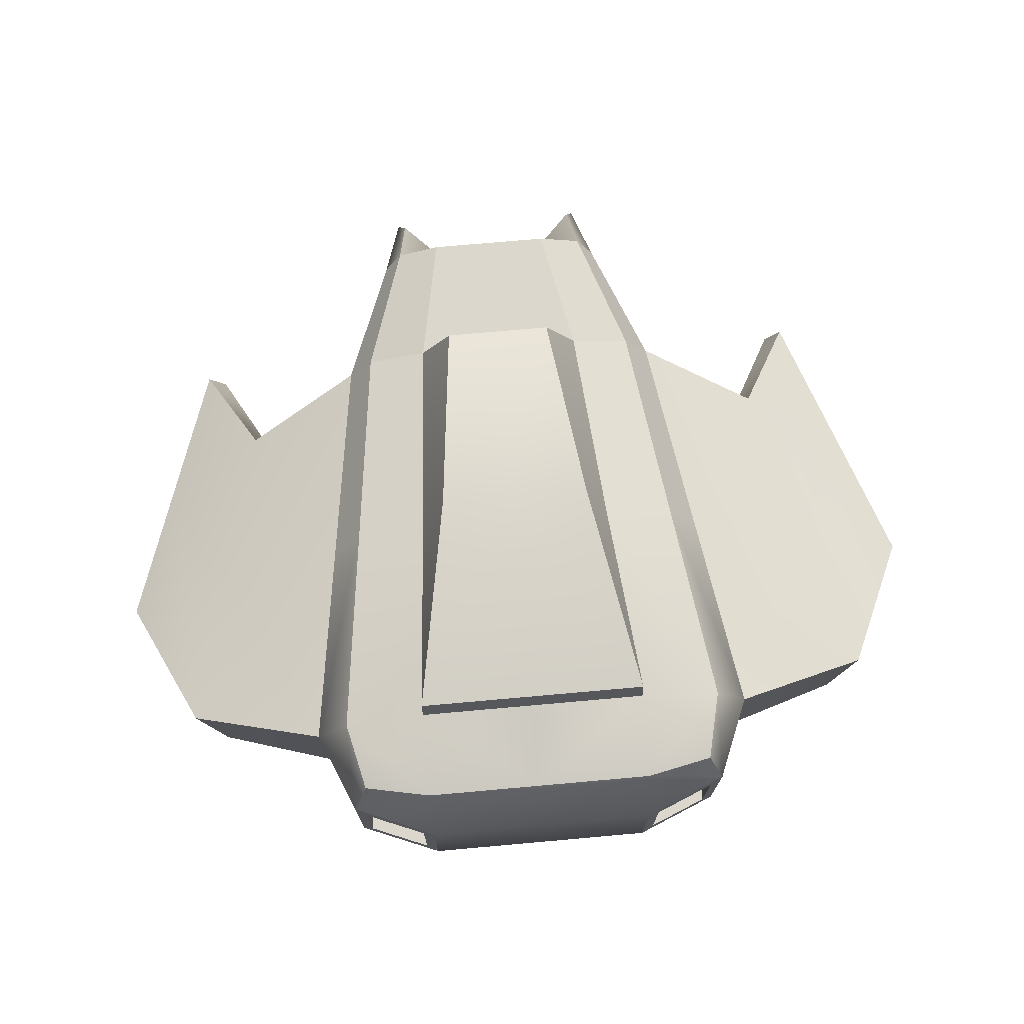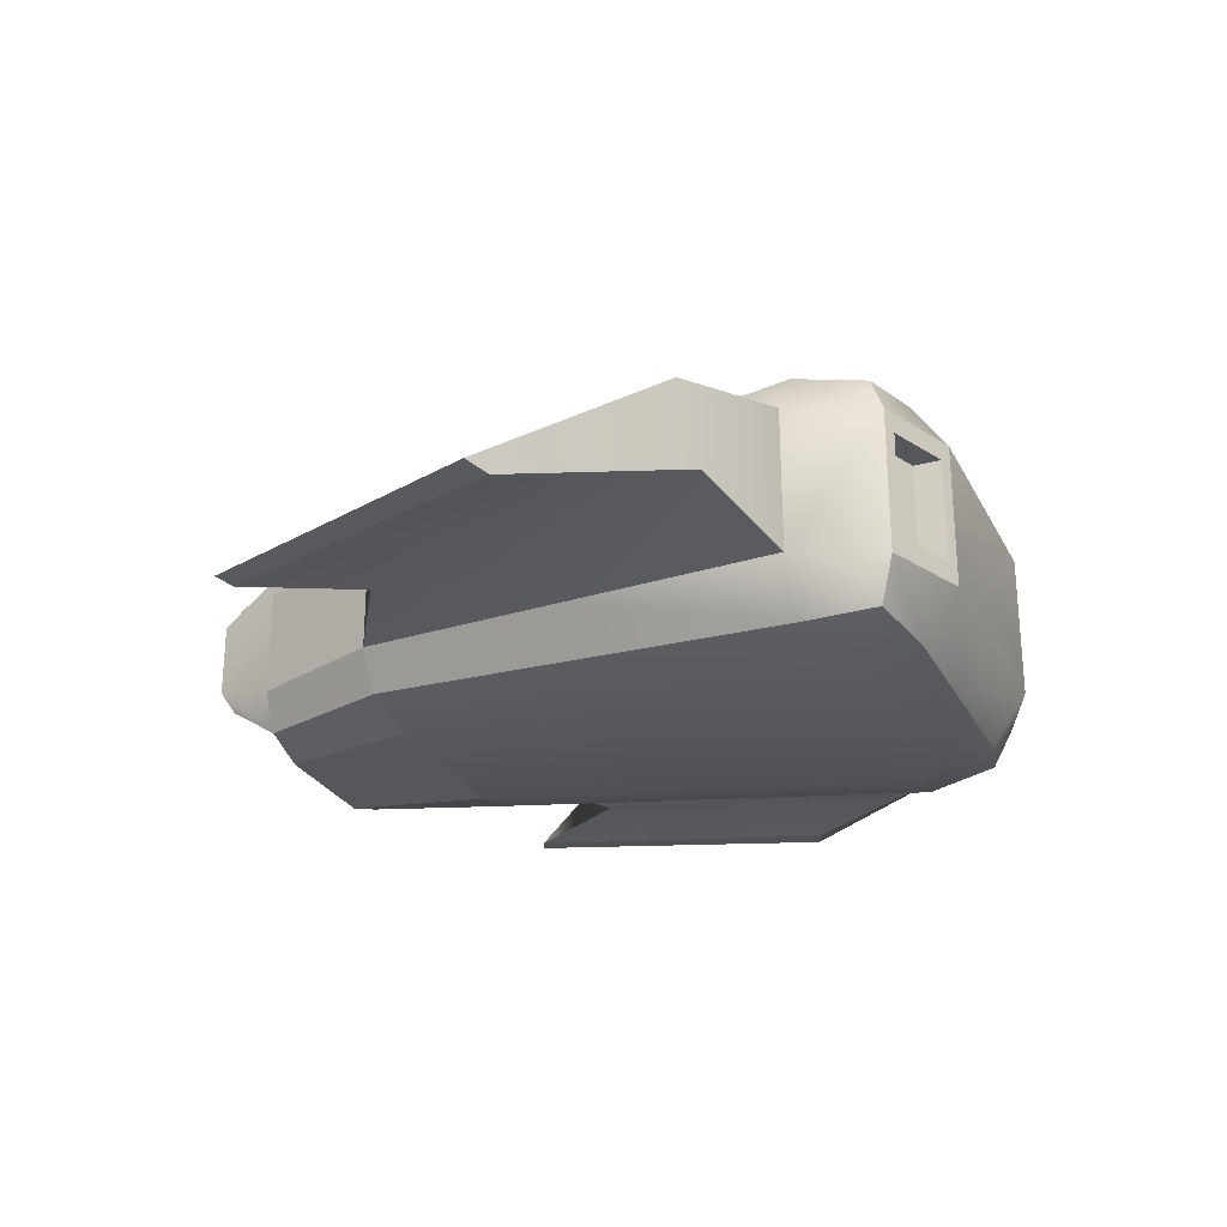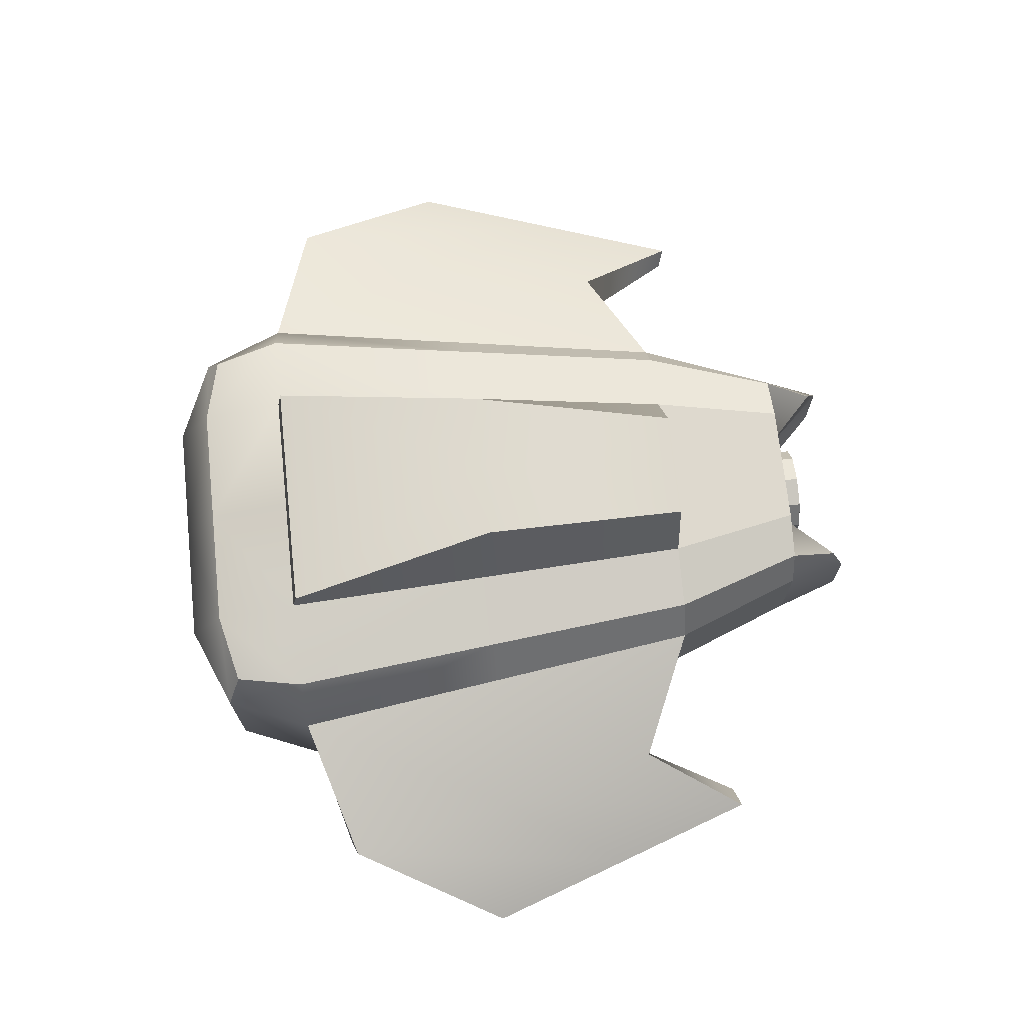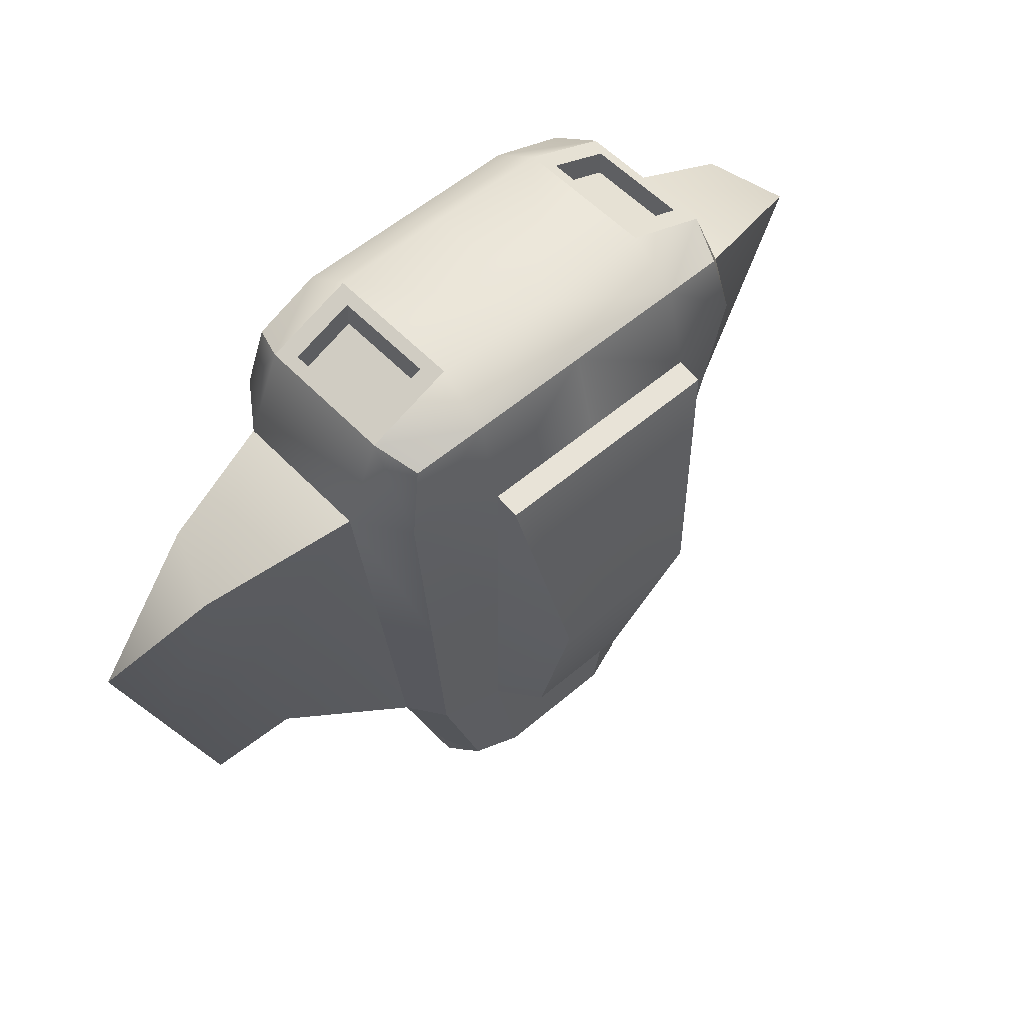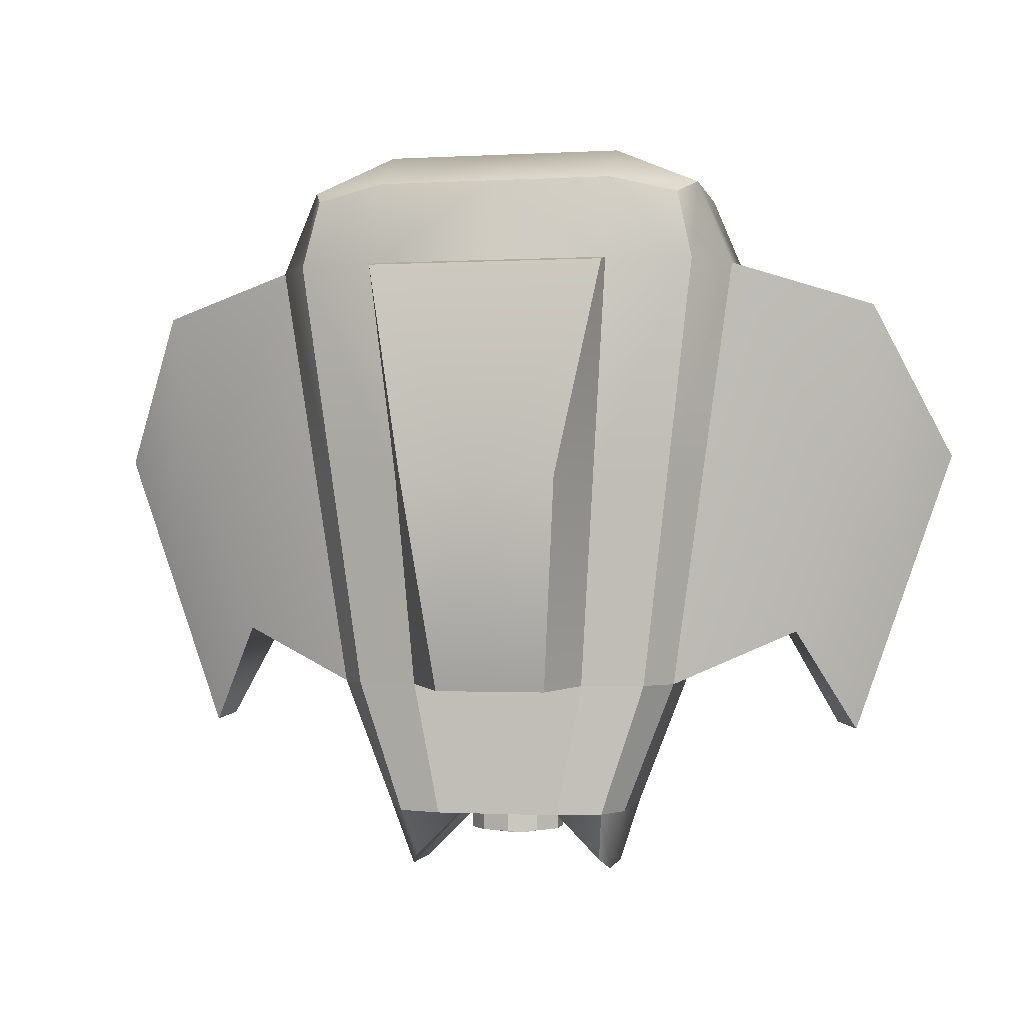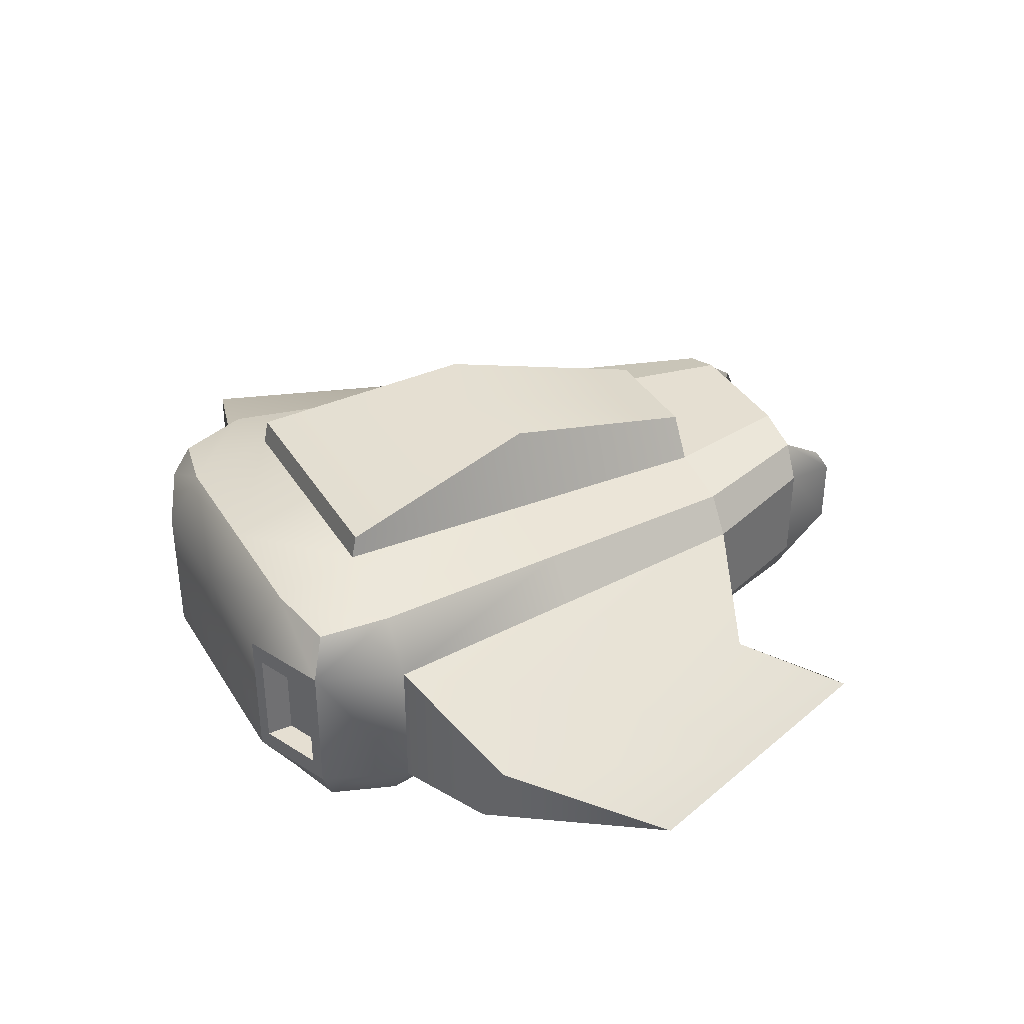
<metadata>
{"format":"obj","ext":"obj","renderer":"f3d","projection":"perspective","resolution":1024,"background":"white","views":[{"elev":73.1,"azim":-5.1,"up":"+Y"},{"elev":-26.6,"azim":-67.6,"up":"+Y"},{"elev":71.4,"azim":83.9,"up":"+Y"},{"elev":54.6,"azim":137.7,"up":"+Z"},{"elev":-1.0,"azim":-168.0,"up":"+Z"},{"elev":37.3,"azim":61.9,"up":"+Y"}]}
</metadata>
<code>
g default
v -2.6 0.4586 2.66
v -1.523 0.1942 2.66
v -1.523 0.4586 3.737
v -1.523 1.097 4.183
v -2.6 1.097 3.737
v -3.046 1.097 2.66
v -2.6 3.541 2.66
v -3.046 2.903 2.66
v -2.6 2.903 3.737
v -1.523 2.903 4.183
v -1.523 3.541 3.737
v -1.523 3.806 2.66
v -2.238 2.664 -2.862
v -1.91 3.133 -2.862
v -1.119 3.327 -2.862
v -1.91 0.8674 -2.862
v -2.238 1.336 -2.862
v -1.119 0.673 -2.862
v -2.402 0.5759 3.539
v -2.402 3.424 3.539
v 0 2.903 4.183
v 0 3.541 3.737
v 0 3.806 2.66
v 0 3.327 -2.862
v 0 0.673 -2.862
v 0 0.1942 2.66
v 0 0.4586 3.737
v 0 1.097 4.183
v -2.45 1.347 3.799
v -1.672 1.347 4.121
v -1.672 2.653 4.121
v -2.45 2.653 3.799
v -2.45 1.347 3.461
v -1.672 1.347 3.783
v -1.672 2.653 3.783
v -2.45 2.653 3.461
v -4.506 1.43 2.259
v -3.545 1.329 -2.081
v -4.846 2.386 2.13
v -3.794 2.031 -2.177
v -5.488 1.273 0.3043
v -4.294 1.276 -3.42
v -5.828 1.317 0.1747
v -4.544 1.308 -3.515
v 0 4.121 2.6
v -1.523 4.121 2.6
v 0 3.783 -2.922
v -0.7161 3.783 -2.922
v 2.6 0.4586 2.66
v 1.523 0.1942 2.66
v 1.523 0.4586 3.737
v 1.523 1.097 4.183
v 2.6 1.097 3.737
v 3.046 1.097 2.66
v 2.6 3.541 2.66
v 3.046 2.903 2.66
v 2.6 2.903 3.737
v 1.523 2.903 4.183
v 1.523 3.541 3.737
v 1.523 3.806 2.66
v 2.238 2.664 -2.862
v 1.91 3.133 -2.862
v 1.119 3.327 -2.862
v 1.91 0.8674 -2.862
v 2.238 1.336 -2.862
v 1.119 0.673 -2.862
v 2.402 0.5759 3.539
v 2.402 3.424 3.539
v 2.45 1.347 3.799
v 1.672 1.347 4.121
v 1.672 2.653 4.121
v 2.45 2.653 3.799
v 2.45 1.347 3.461
v 1.672 1.347 3.783
v 1.672 2.653 3.783
v 2.45 2.653 3.461
v 4.506 1.43 2.259
v 3.545 1.329 -2.081
v 4.846 2.386 2.13
v 3.794 2.031 -2.177
v 5.488 1.273 0.3043
v 4.294 1.276 -3.42
v 5.828 1.317 0.1747
v 4.544 1.308 -3.515
v 1.523 4.121 2.6
v 0.7161 3.783 -2.922
v -1.58 2.664 -4.547
v -1.348 2.447 -5.338
v -1.348 1.553 -5.338
v -1.58 1.336 -4.547
v -0.7348 2.233 -4.412
v -0.7377 1.776 -4.412
v -0.2611 2.083 -4.912
v -0.1604 2.214 -4.912
v 0.001651 2.263 -4.912
v 0 2.111 -4.912
v -0.4513 2.601 -4.412
v -0.79 3.327 -4.547
v 0 3.327 -4.547
v 0.004646 2.739 -4.412
v -0.79 0.673 -4.547
v -0.4588 1.404 -4.412
v -0.004646 1.261 -4.412
v 0 0.673 -4.547
v -0.163 1.788 -4.912
v -0.2622 1.92 -4.912
v 0 1.889 -4.912
v -0.001651 1.737 -4.912
v -1.246 2.706 -5.193
v -1.348 3.133 -4.547
v -1.348 0.8674 -4.547
v -1.246 1.294 -5.193
v 1.58 1.336 -4.547
v 1.58 2.664 -4.547
v 1.348 1.553 -5.338
v 1.348 2.447 -5.338
v 0.7348 1.767 -4.412
v 0.7377 2.224 -4.412
v 0.2622 2.08 -4.912
v 0.163 2.212 -4.912
v 0.4588 2.596 -4.412
v 0.79 3.327 -4.547
v 0.79 0.673 -4.547
v 0.4513 1.399 -4.412
v 0.1604 1.786 -4.912
v 0.2611 1.917 -4.912
v 1.246 2.706 -5.193
v 1.348 3.133 -4.547
v 1.246 1.294 -5.193
v 1.348 0.8674 -4.547
v -0.3618 2.482 -4.412
v -0.5892 2.187 -4.412
v 0.003725 2.593 -4.412
v -0.5915 1.82 -4.412
v -0.3679 1.522 -4.412
v -0.003725 1.407 -4.412
v 0.3679 2.478 -4.412
v 0.5915 2.18 -4.412
v 0.3618 1.518 -4.412
v 0.5892 1.813 -4.412
v -0.3618 2.482 -4.857
v -0.5892 2.187 -4.857
v 0.003725 2.593 -4.857
v -0.5915 1.82 -4.857
v -0.3679 1.522 -4.857
v -0.003725 1.407 -4.857
v 0.3679 2.478 -4.857
v 0.5915 2.18 -4.857
v 0.3618 1.518 -4.857
v 0.5892 1.813 -4.857
v -0.2249 2.299 -4.857
v -0.3662 2.116 -4.857
v 0.002315 2.369 -4.857
v -0.3676 1.888 -4.857
v -0.2286 1.703 -4.857
v -0.002315 1.631 -4.857
v 0.2286 2.297 -4.857
v 0.3676 2.112 -4.857
v 0.2249 1.701 -4.857
v 0.3662 1.884 -4.857
v -0.2249 2.299 -4.285
v -0.3662 2.116 -4.285
v 0.002315 2.369 -4.285
v -0.3676 1.888 -4.285
v -0.2286 1.703 -4.285
v -0.002315 1.631 -4.285
v 0.2286 2.297 -4.285
v 0.3676 2.112 -4.285
v 0.2249 1.701 -4.285
v 0.3662 1.884 -4.285
v -0.1604 2.214 -4.285
v -0.2611 2.083 -4.285
v 0.001651 2.263 -4.285
v -0.2622 1.92 -4.285
v -0.163 1.788 -4.285
v -0.001651 1.737 -4.285
v 0.163 2.212 -4.285
v 0.2622 2.08 -4.285
v 0.1604 1.786 -4.285
v 0.2611 1.917 -4.285
v 0 4.573 -0.1614
v -0.9962 4.573 -0.1614
v -1.321 3.566 -0.1009
v -2.255 3.337 -0.1009
v -2.642 2.783 -0.1009
v -4.32 2.209 -0.0235
v -5.186 1.312 -1.67
v -4.891 1.274 -1.558
v -4.025 1.379 0.08892
v -2.642 1.217 -0.1009
v -2.255 0.663 -0.1009
v -1.321 0.4336 -0.1009
v 0 0.4336 -0.1009
v 1.321 0.4336 -0.1009
v 2.255 0.663 -0.1009
v 2.642 1.217 -0.1009
v 4.025 1.379 0.08892
v 4.891 1.274 -1.558
v 5.186 1.312 -1.67
v 4.32 2.209 -0.0235
v 2.642 2.783 -0.1009
v 2.255 3.337 -0.1009
v 1.321 3.566 -0.1009
v 0.9962 4.573 -0.1614
g Manta
f 2 1 191 192
f 1 6 190 191
f 4 3 27 28
f 3 2 26 27
f 6 5 9 8
f 33 34 35 36
f 8 7 184 185
f 7 12 183 184
f 12 11 22 23
f 11 10 21 22
f 87 88 89 90
f 88 91 92 89
f 93 94 95 96
f 97 98 99 100
f 101 102 103 104
f 105 106 107 108
f 4 28 21 10
f 46 45 181 182
f 93 96 107 106
f 192 193 26 2
f 188 41 43 187
f 5 6 1 19
f 1 2 3 19
f 3 4 5 19
f 11 12 7 20
f 7 8 9 20
f 9 10 11 20
f 97 91 88 109
f 88 87 110 109
f 110 98 97 109
f 102 101 111 112
f 111 90 89 112
f 89 92 102 112
f 5 4 30 29
f 4 10 31 30
f 10 9 32 31
f 9 5 29 32
f 29 30 34 33
f 30 31 35 34
f 31 32 36 35
f 32 29 33 36
f 190 6 37 189
f 6 8 39 37
f 8 185 186 39
f 13 17 38 40
f 189 37 41 188
f 37 39 43 41
f 39 186 187 43
f 40 38 42 44
f 12 23 45 46
f 24 15 48 47
f 183 12 46 182
f 50 194 195 49
f 49 195 196 54
f 52 28 27 51
f 51 27 26 50
f 54 56 57 53
f 73 76 75 74
f 56 201 202 55
f 55 202 203 60
f 60 23 22 59
f 59 22 21 58
f 114 113 115 116
f 116 115 117 118
f 119 96 95 120
f 121 100 99 122
f 123 104 103 124
f 125 108 107 126
f 52 58 21 28
f 85 204 181 45
f 119 126 107 96
f 194 50 26 193
f 198 199 83 81
f 53 67 49 54
f 49 67 51 50
f 51 67 53 52
f 59 68 55 60
f 55 68 57 56
f 57 68 59 58
f 121 127 116 118
f 116 127 128 114
f 128 127 121 122
f 124 129 130 123
f 130 129 115 113
f 115 129 124 117
f 53 69 70 52
f 52 70 71 58
f 58 71 72 57
f 57 72 69 53
f 69 73 74 70
f 70 74 75 71
f 71 75 76 72
f 72 76 73 69
f 196 197 77 54
f 54 77 79 56
f 56 79 200 201
f 61 80 78 65
f 197 198 81 77
f 77 81 83 79
f 79 83 199 200
f 80 84 82 78
f 60 85 45 23
f 24 47 86 63
f 203 204 85 60
f 91 97 131 132
f 97 100 133 131
f 102 92 134 135
f 103 102 135 136
f 92 91 132 134
f 100 121 137 133
f 121 118 138 137
f 124 103 136 139
f 117 124 139 140
f 118 117 140 138
f 132 131 141 142
f 131 133 143 141
f 135 134 144 145
f 136 135 145 146
f 134 132 142 144
f 133 137 147 143
f 137 138 148 147
f 139 136 146 149
f 140 139 149 150
f 138 140 150 148
f 142 141 151 152
f 141 143 153 151
f 145 144 154 155
f 146 145 155 156
f 144 142 152 154
f 143 147 157 153
f 147 148 158 157
f 149 146 156 159
f 150 149 159 160
f 148 150 160 158
f 152 151 161 162
f 151 153 163 161
f 155 154 164 165
f 156 155 165 166
f 154 152 162 164
f 153 157 167 163
f 157 158 168 167
f 159 156 166 169
f 160 159 169 170
f 158 160 170 168
f 162 161 171 172
f 161 163 173 171
f 165 164 174 175
f 166 165 175 176
f 164 162 172 174
f 163 167 177 173
f 167 168 178 177
f 169 166 176 179
f 170 169 179 180
f 168 170 180 178
f 172 171 94 93
f 171 173 95 94
f 175 174 106 105
f 176 175 105 108
f 174 172 93 106
f 173 177 120 95
f 177 178 119 120
f 179 176 108 125
f 180 179 125 126
f 178 180 126 119
f 17 13 87 90
f 15 24 99 98
f 25 18 101 104
f 13 14 110 87
f 14 15 98 110
f 18 16 111 101
f 16 17 90 111
f 61 65 113 114
f 24 63 122 99
f 66 25 104 123
f 62 61 114 128
f 63 62 128 122
f 64 66 123 130
f 65 64 130 113
f 182 181 47 48
f 15 183 182 48
f 184 183 15 14
f 185 184 14 13
f 186 185 13 40
f 187 186 40 44
f 42 188 187 44
f 38 189 188 42
f 17 190 189 38
f 191 190 17 16
f 192 191 16 18
f 18 25 193 192
f 66 194 193 25
f 195 194 66 64
f 196 195 64 65
f 65 78 197 196
f 78 82 198 197
f 82 84 199 198
f 200 199 84 80
f 201 200 80 61
f 202 201 61 62
f 203 202 62 63
f 63 86 204 203
f 181 204 86 47

</code>
